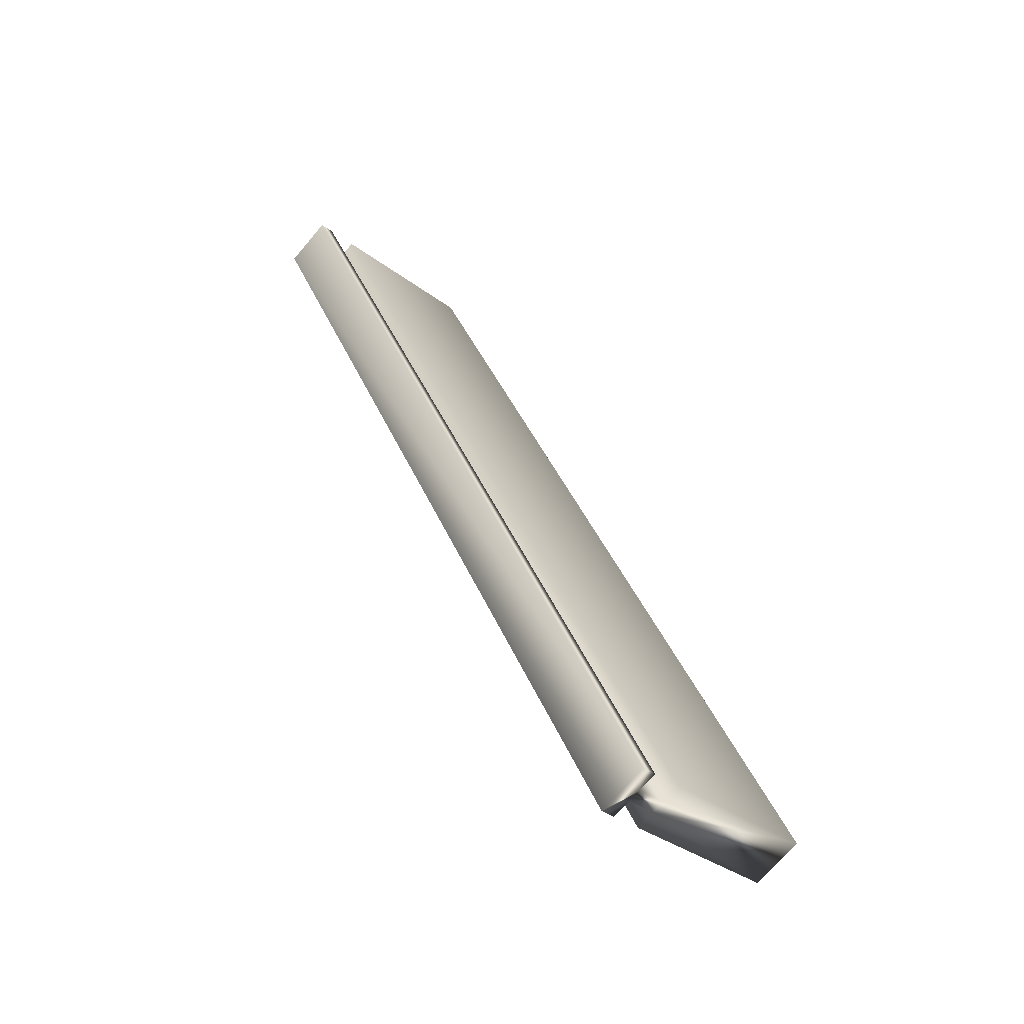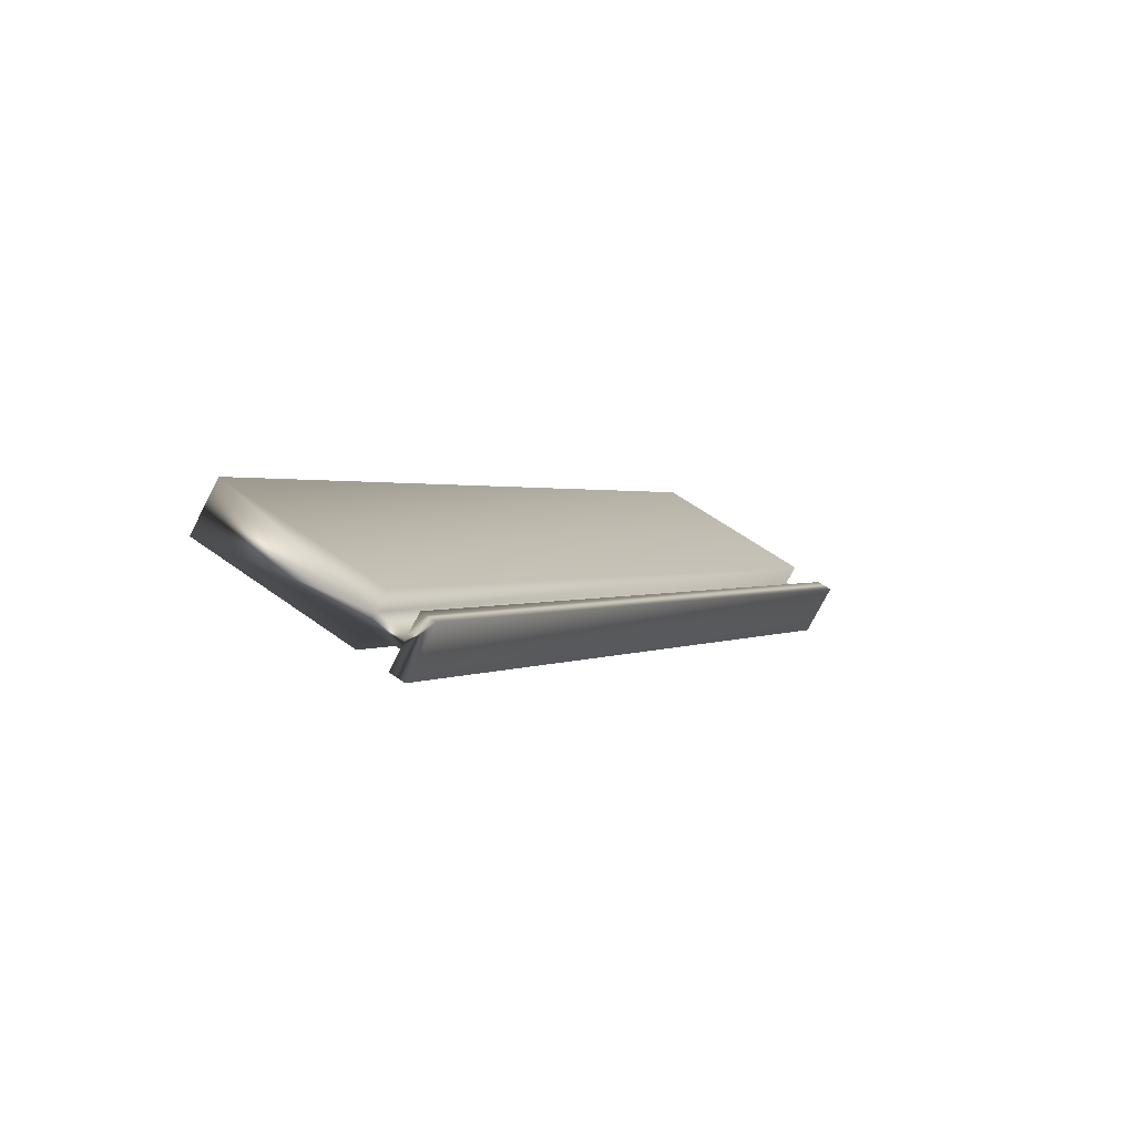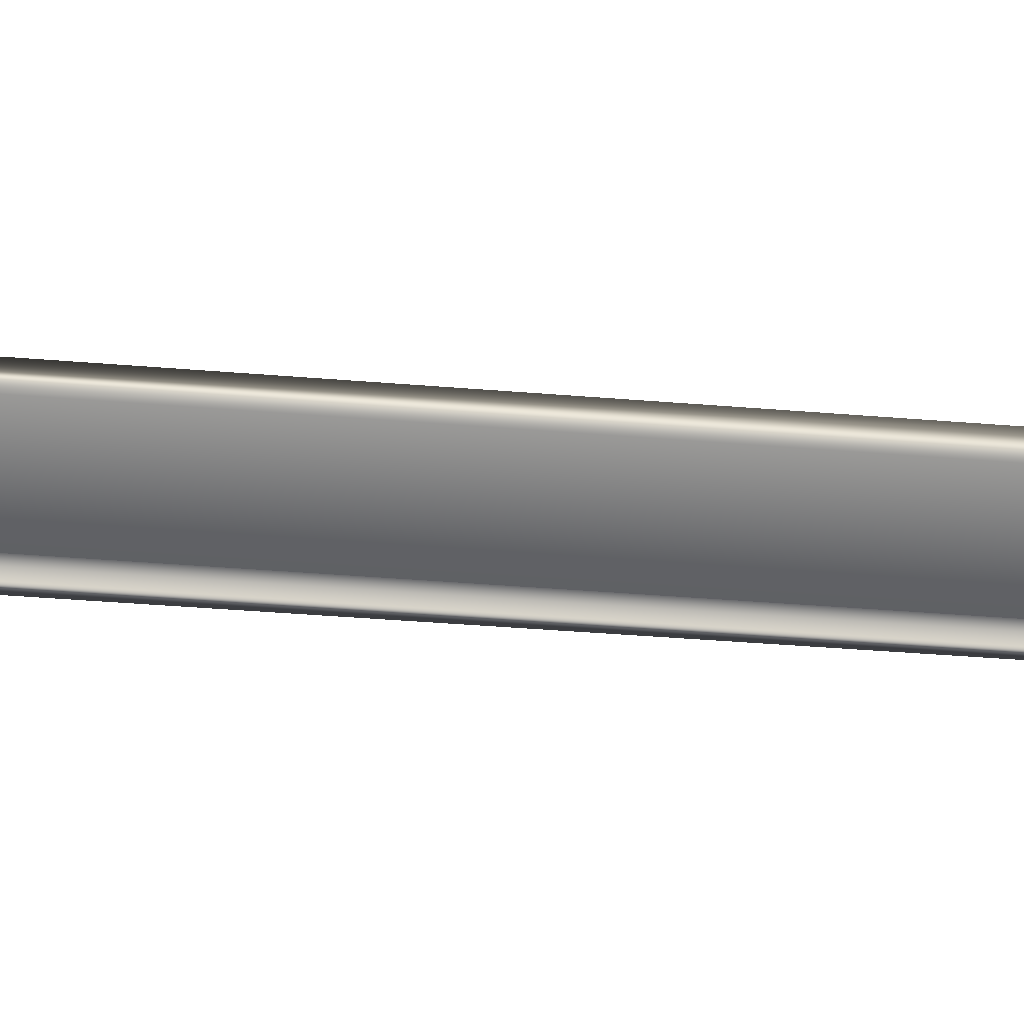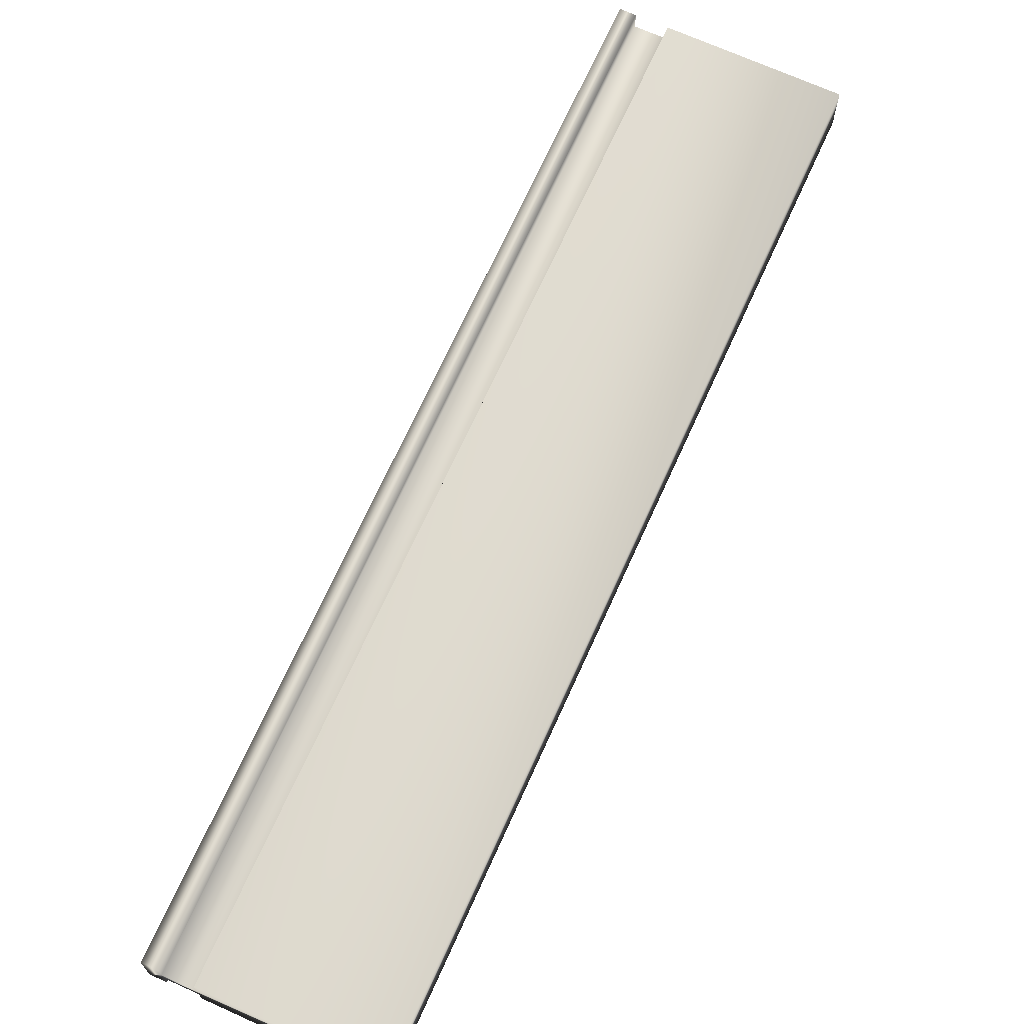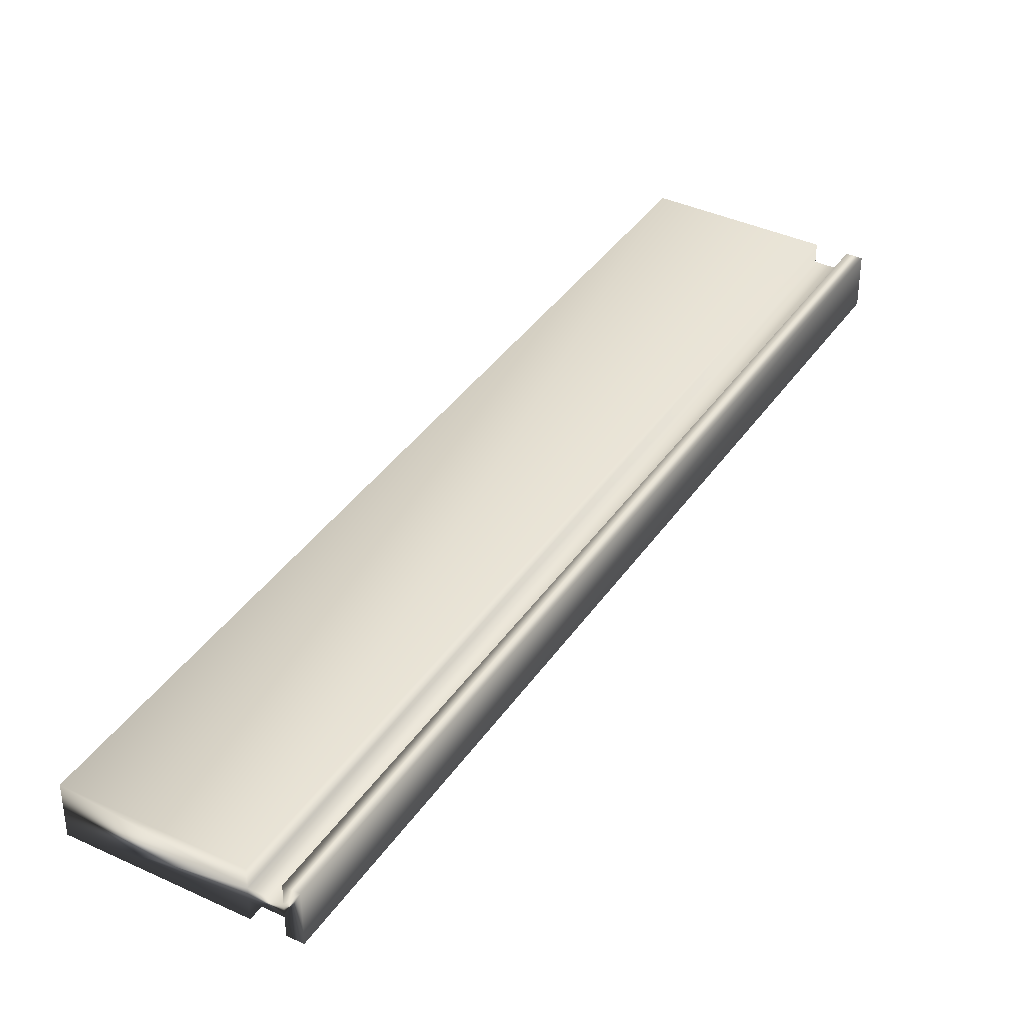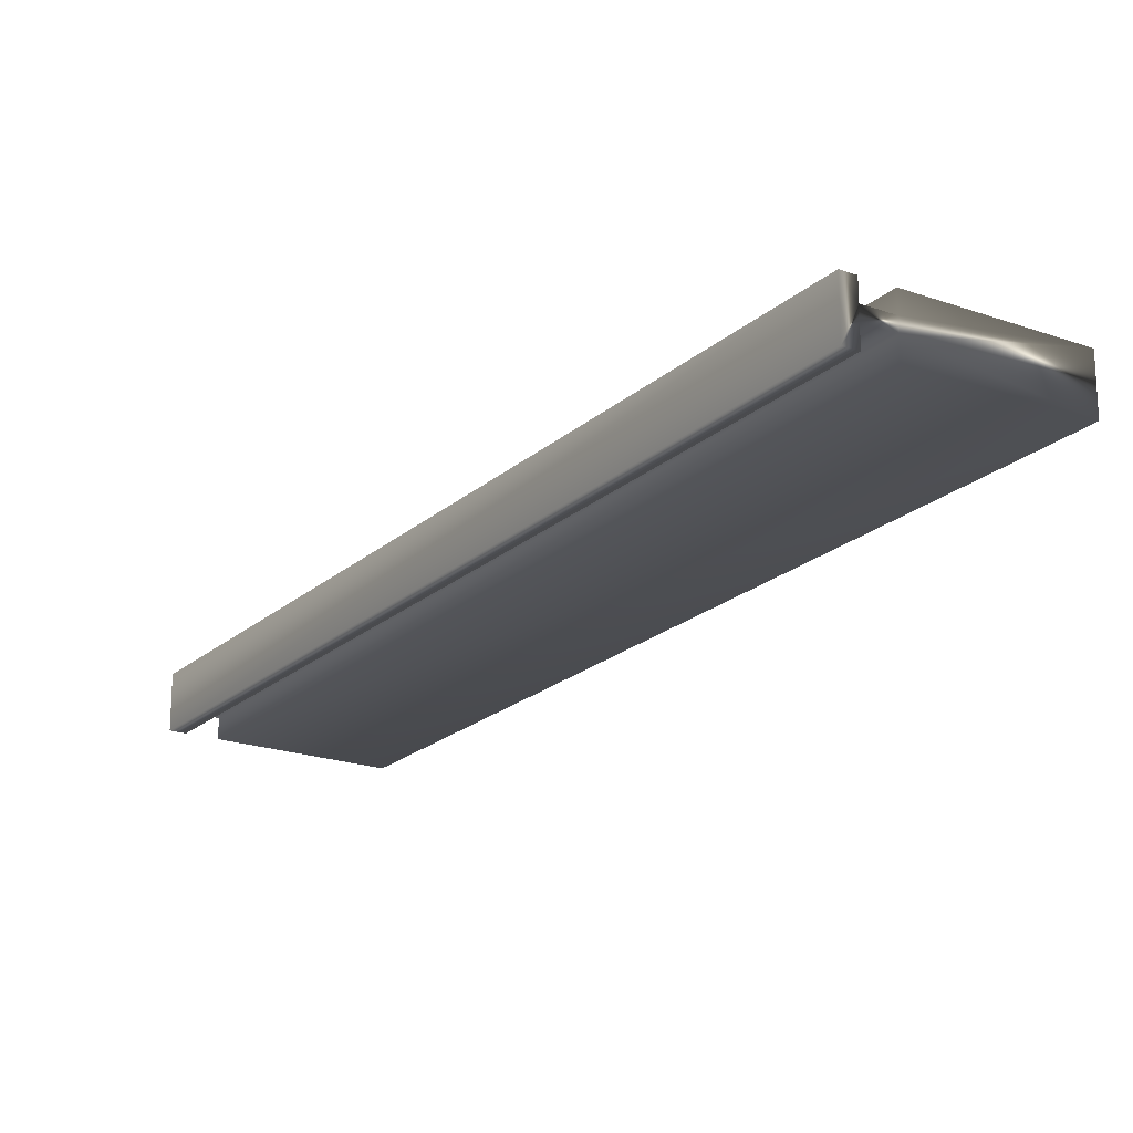
<metadata>
{"format":"obj","ext":"obj","renderer":"f3d","projection":"perspective","resolution":1024,"background":"white","views":[{"elev":-70.4,"azim":-40.2,"up":"+Z"},{"elev":-75.8,"azim":152.7,"up":"+Z"},{"elev":-51.7,"azim":58.2,"up":"+Y"},{"elev":69.6,"azim":-2.7,"up":"+Y"},{"elev":38.6,"azim":-176.5,"up":"+Y"},{"elev":-20.6,"azim":-60.0,"up":"+Y"}]}
</metadata>
<code>
v -74.97 33.72 -148.7
v -74.97 33.65 -148.7
v -73.25 33.72 -152.1
v -73.25 33.65 -152.1
v -74.86 33.72 -148.7
v -73.14 33.72 -152.1
v -74.86 33.65 -148.7
v -73.14 33.65 -152.1
v -74.27 33.65 -148.4
v -72.55 33.65 -151.8
v -74.27 33.85 -148.4
v -72.55 33.85 -151.8
v -74.86 33.85 -148.7
v -73.14 33.85 -152.1
v -74.86 33.78 -148.7
v -73.14 33.78 -152.1
v -74.97 33.78 -148.7
v -73.25 33.78 -152.1
v -74.97 33.85 -148.7
v -73.25 33.85 -152.1
v -73.31 33.65 -152.1
v -73.31 33.85 -152.1
v -75.03 33.85 -148.8
v -75.03 33.65 -148.8
f 1 2 3
f 3 2 4
f 1 3 5
f 5 3 6
f 7 5 8
f 8 5 6
f 7 8 9
f 9 8 10
f 11 9 12
f 12 9 10
f 13 11 14
f 14 11 12
f 15 13 16
f 16 13 14
f 17 15 18
f 18 15 16
f 19 17 20
f 20 17 18
f 4 21 3
f 3 21 22
f 3 22 18
f 18 22 20
f 3 18 6
f 6 18 16
f 6 16 10
f 10 16 12
f 12 16 14
f 10 8 6
f 23 19 22
f 22 19 20
f 24 21 2
f 2 21 4
f 2 1 24
f 24 1 17
f 24 17 23
f 23 17 19
f 17 1 15
f 15 1 5
f 15 5 11
f 11 5 9
f 9 5 7
f 11 13 15
f 24 23 21
f 21 23 22

</code>
